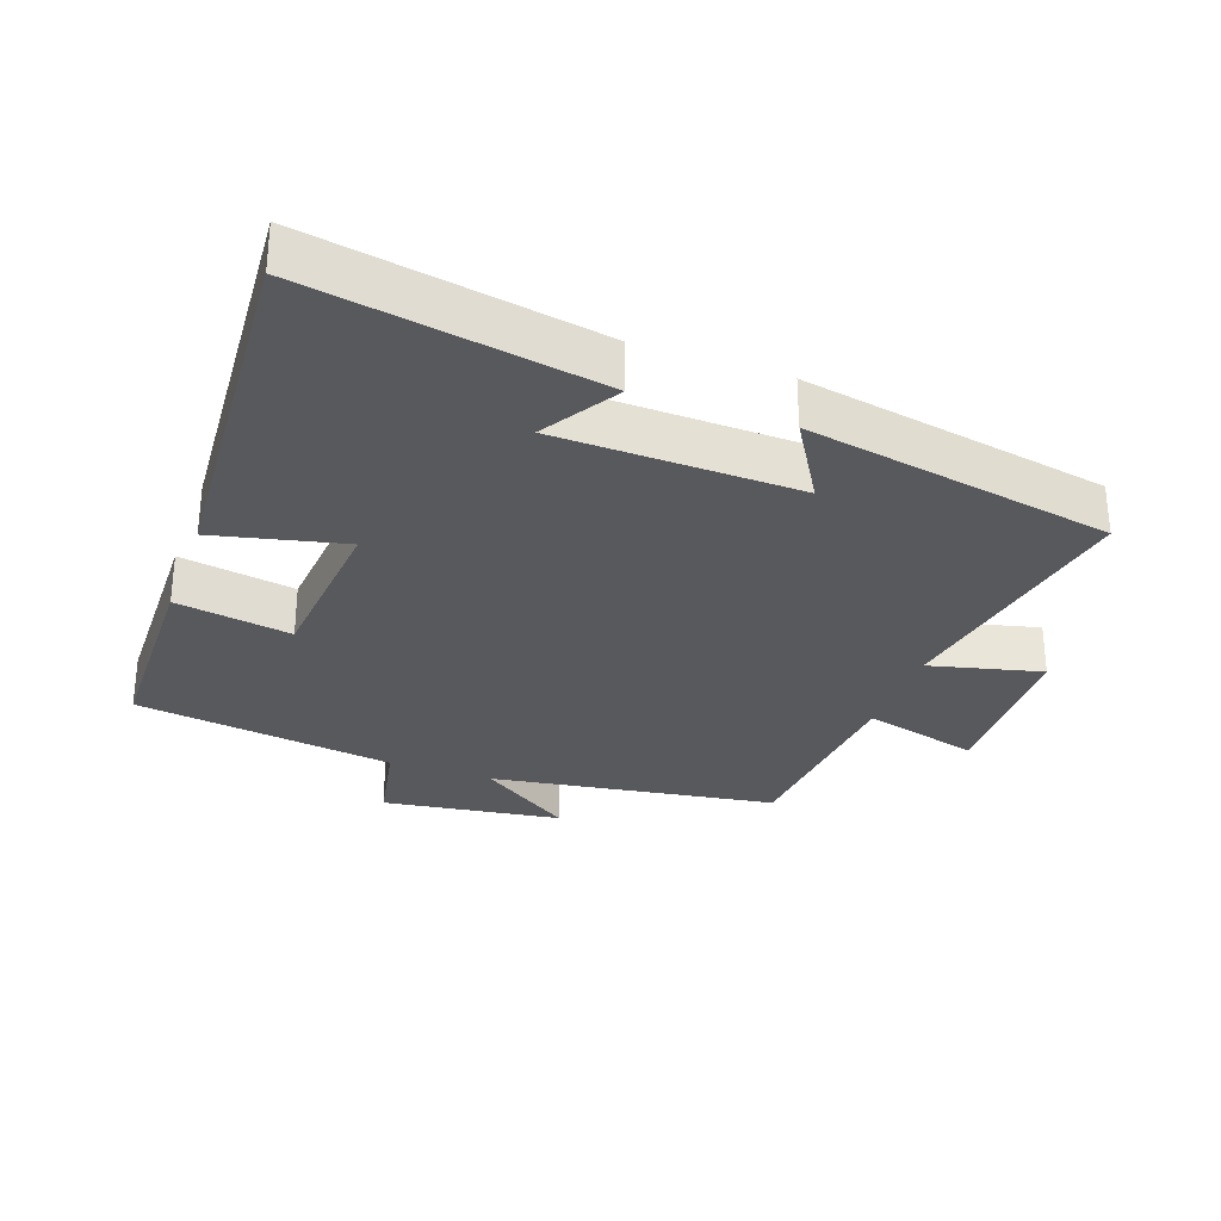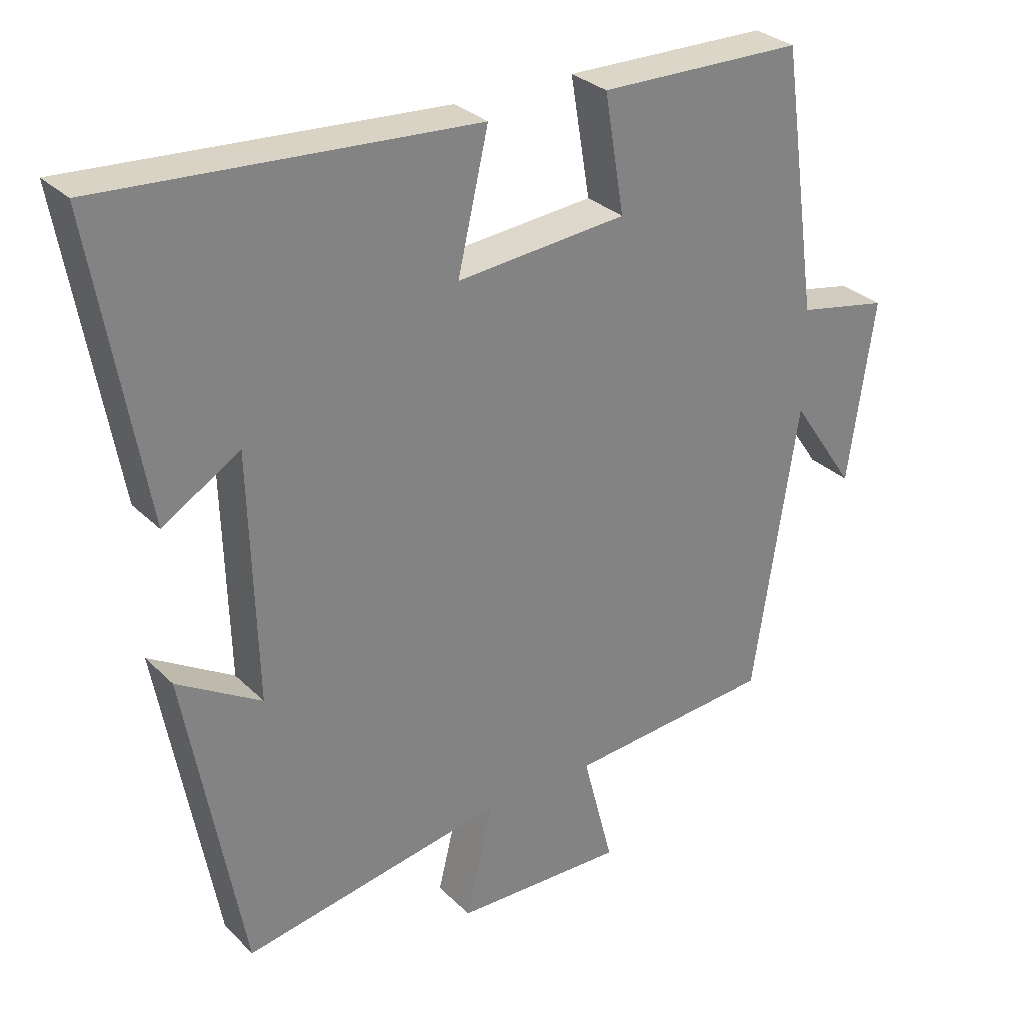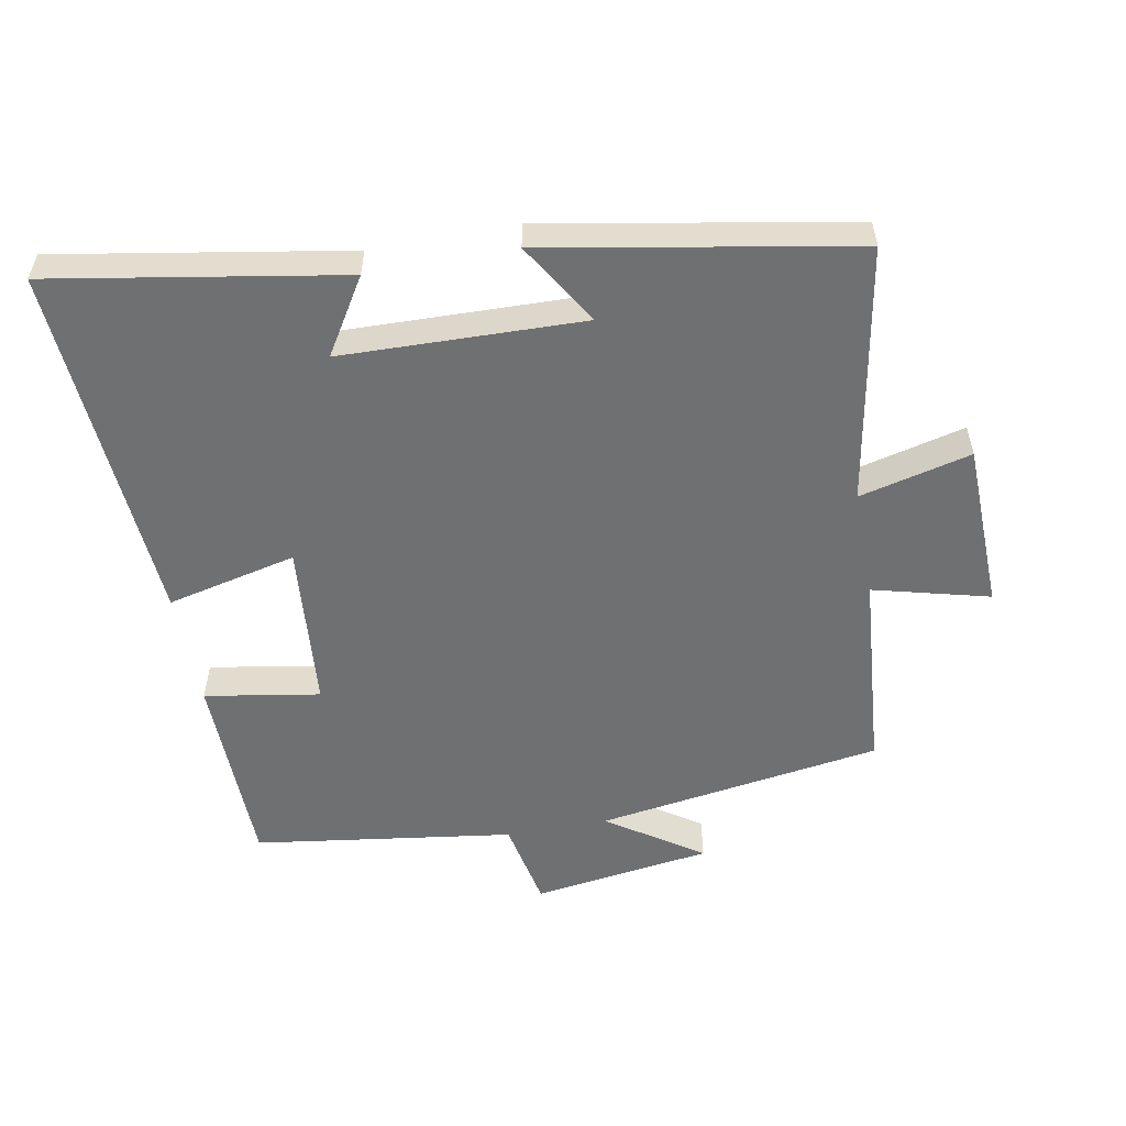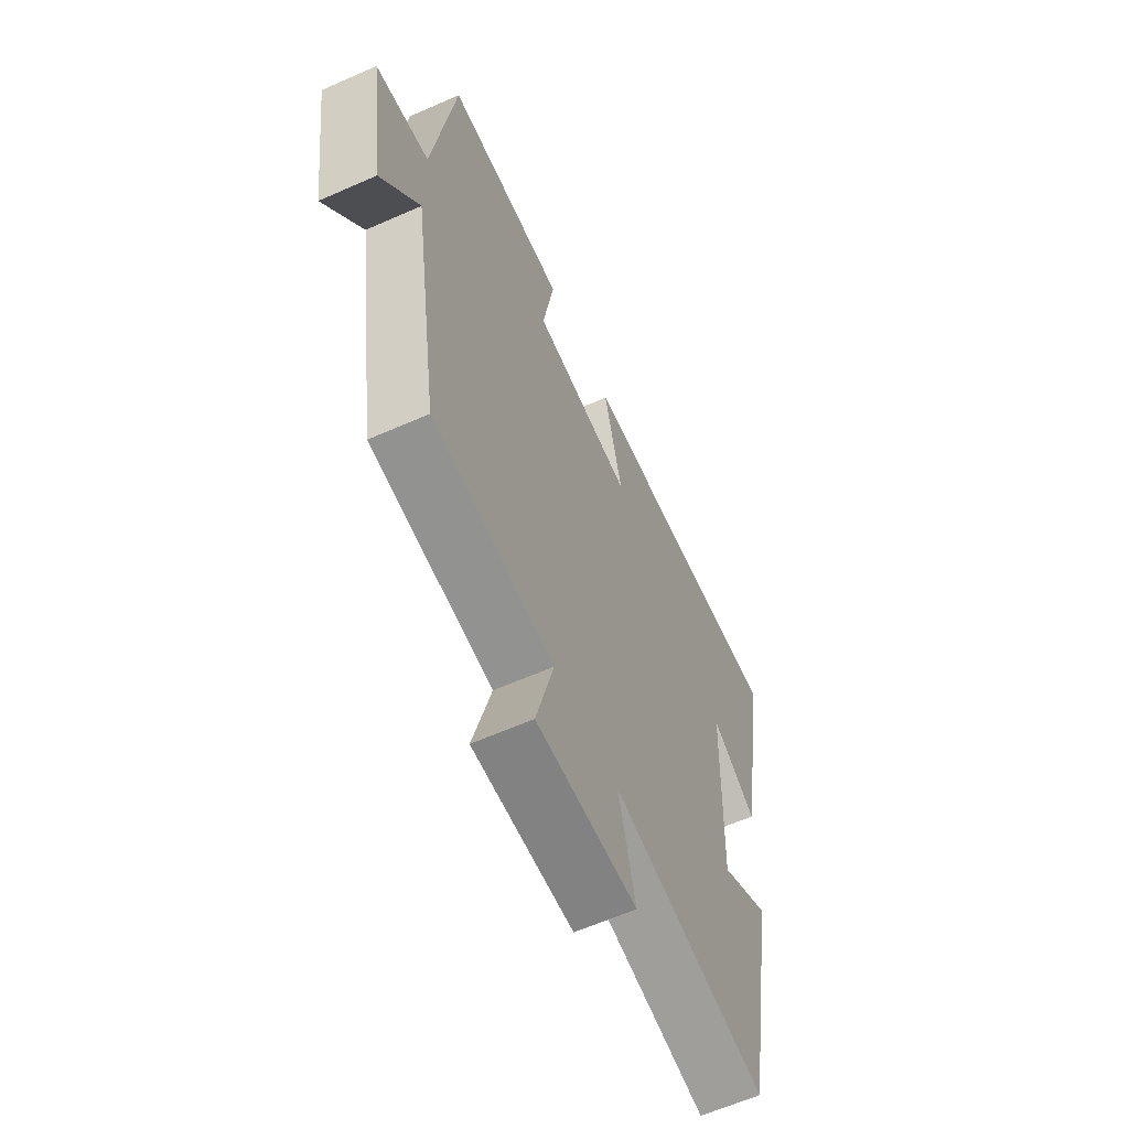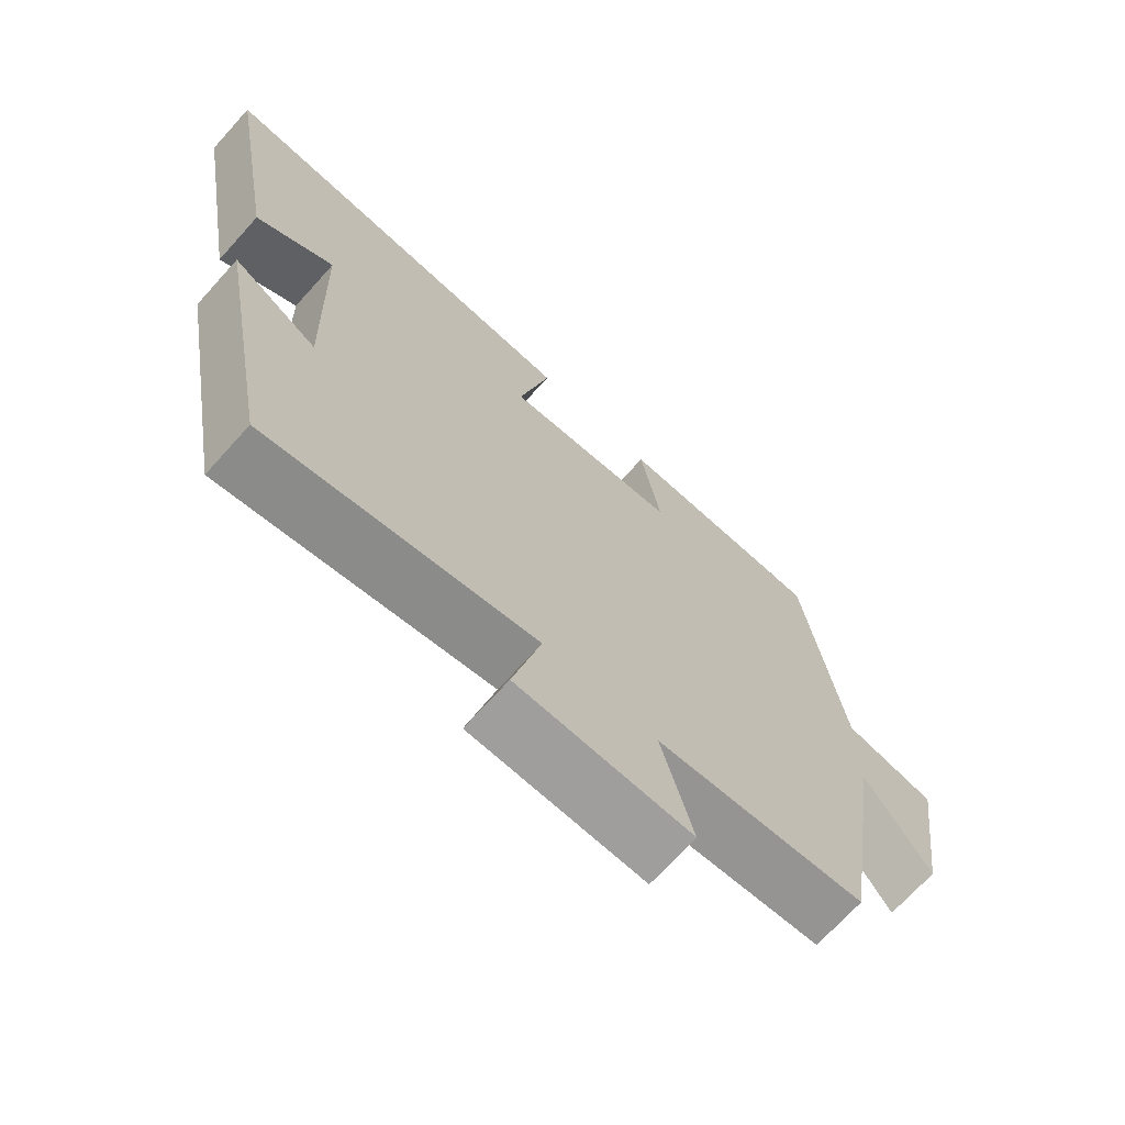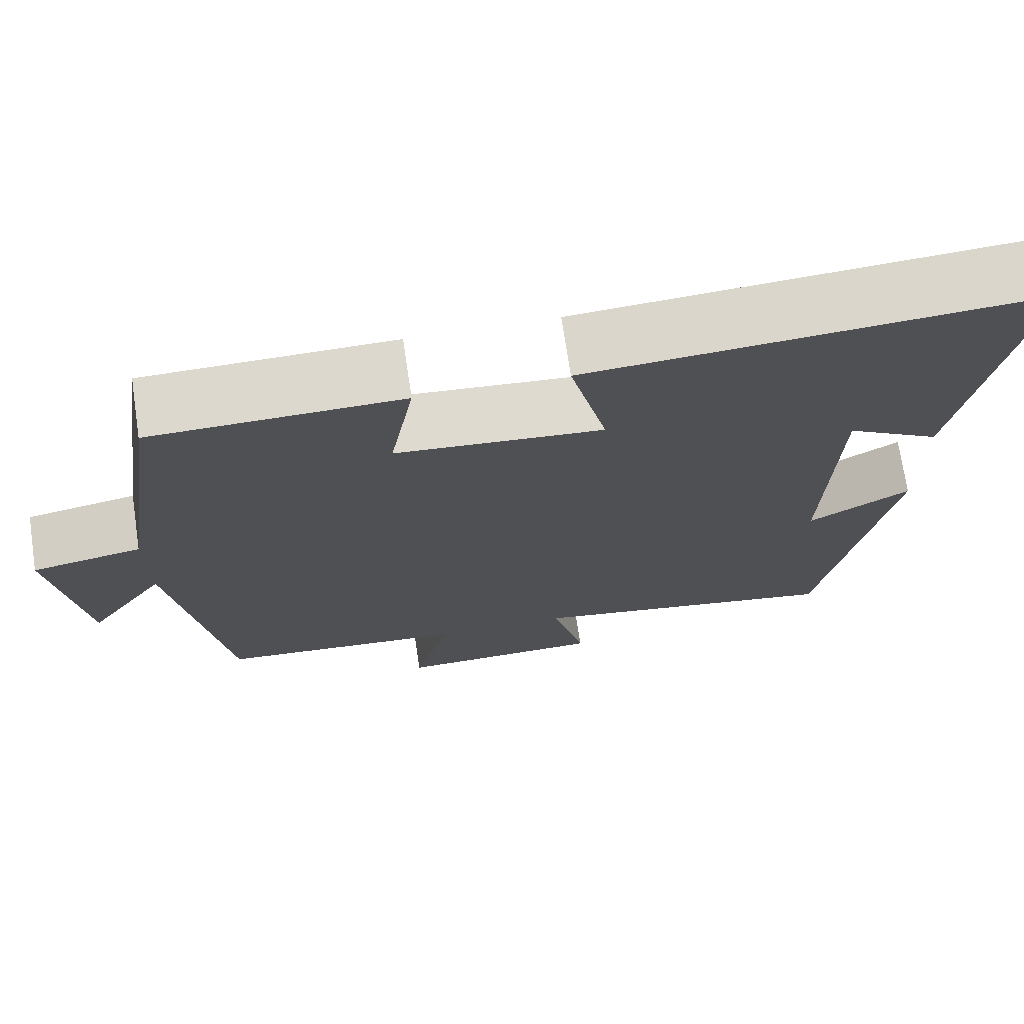
<metadata>
{"format":"obj","ext":"obj","renderer":"f3d","projection":"perspective","resolution":1024,"background":"white","views":[{"elev":-30.2,"azim":70.3,"up":"+Y"},{"elev":30.0,"azim":144.2,"up":"+Z"},{"elev":-54.9,"azim":100.6,"up":"+Y"},{"elev":-62.1,"azim":-65.9,"up":"+Z"},{"elev":-70.2,"azim":137.9,"up":"+Z"},{"elev":72.2,"azim":-8.5,"up":"+Z"}]}
</metadata>
<code>
v 0.417 0.07 -0.57
v 0.031 0.07 -0.5
v 0.072 0.07 -0.667
v -0.178 0.07 -0.673
v -0.133 0.07 -0.5
v -0.435 0.07 -0.474
v -0.5 0.07 -0.047
v -0.595 0.07 -0.187
v -0.633 0.07 0.081
v -0.5 0.07 0.107
v -0.445 0.07 0.495
v -0.145 0.07 0.5
v -0.174 0.07 0.328
v 0.076 0.07 0.306
v 0.031 0.07 0.5
v 0.575 0.07 0.537
v 0.5 0.07 0.104
v 0.387 0.07 0.174
v 0.377 0.07 -0.186
v 0.5 0.07 -0.112
v 0.417 0 -0.57
v 0.031 0 -0.5
v 0.072 0 -0.667
v -0.178 0 -0.673
v -0.133 0 -0.5
v -0.435 0 -0.474
v -0.5 0 -0.047
v -0.595 0 -0.187
v -0.633 0 0.081
v -0.5 0 0.107
v -0.445 0 0.495
v -0.145 0 0.5
v -0.174 0 0.328
v 0.076 0 0.306
v 0.031 0 0.5
v 0.575 0 0.537
v 0.5 0 0.104
v 0.387 0 0.174
v 0.377 0 -0.186
v 0.5 0 -0.112
f 19 20 1 2
f 18 19 2
f 15 16 17 18
f 14 15 18
f 13 14 18 2
f 10 11 12 13
f 10 13 2 3
f 7 8 9 10
f 5 6 7 10
f 5 10 3
f 3 4 5
f 22 21 40 39
f 22 39 38
f 38 37 36 35
f 38 35 34
f 22 38 34 33
f 33 32 31 30
f 23 22 33 30
f 30 29 28 27
f 30 27 26 25
f 23 30 25
f 25 24 23
f 1 21 22 2
f 2 22 23 3
f 3 23 24 4
f 4 24 25 5
f 5 25 26 6
f 6 26 27 7
f 7 27 28 8
f 8 28 29 9
f 9 29 30 10
f 10 30 31 11
f 11 31 32 12
f 12 32 33 13
f 13 33 34 14
f 14 34 35 15
f 15 35 36 16
f 16 36 37 17
f 17 37 38 18
f 18 38 39 19
f 19 39 40 20
f 20 40 21 1

</code>
